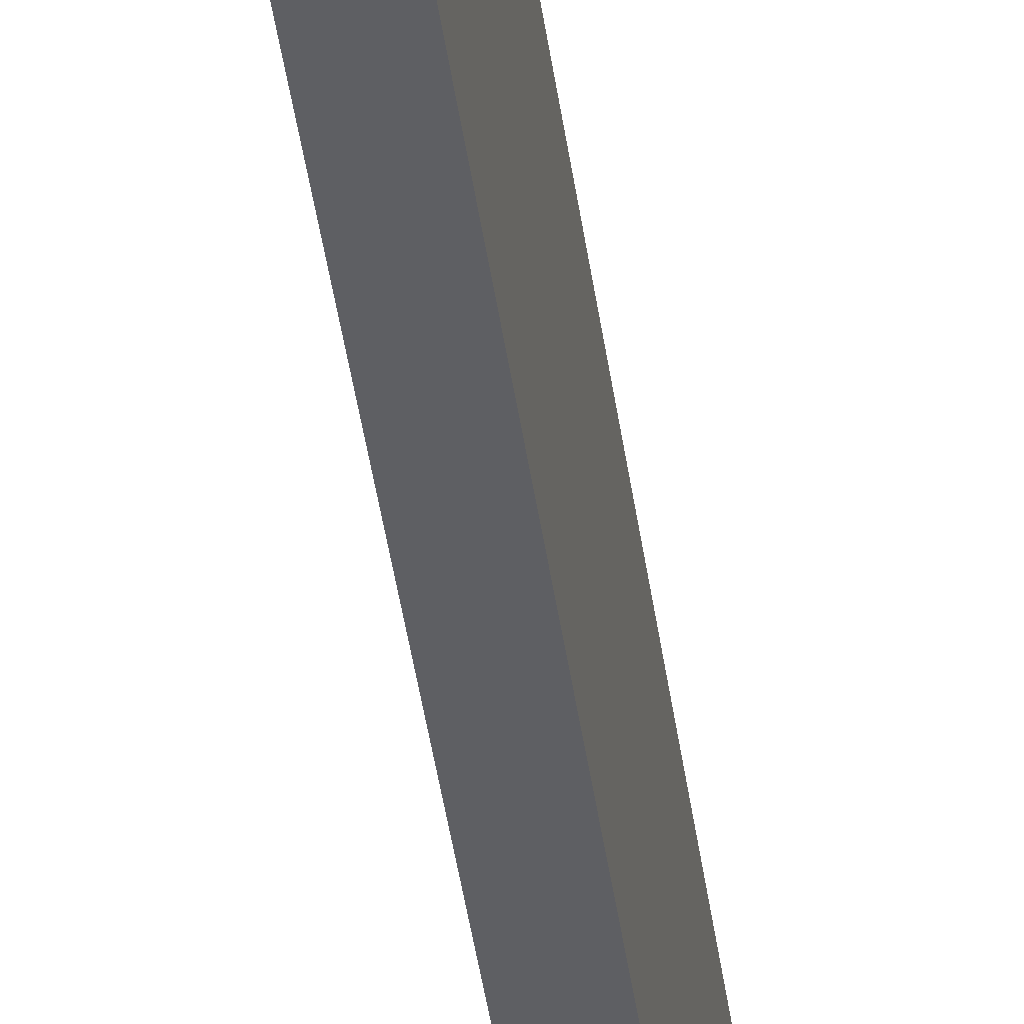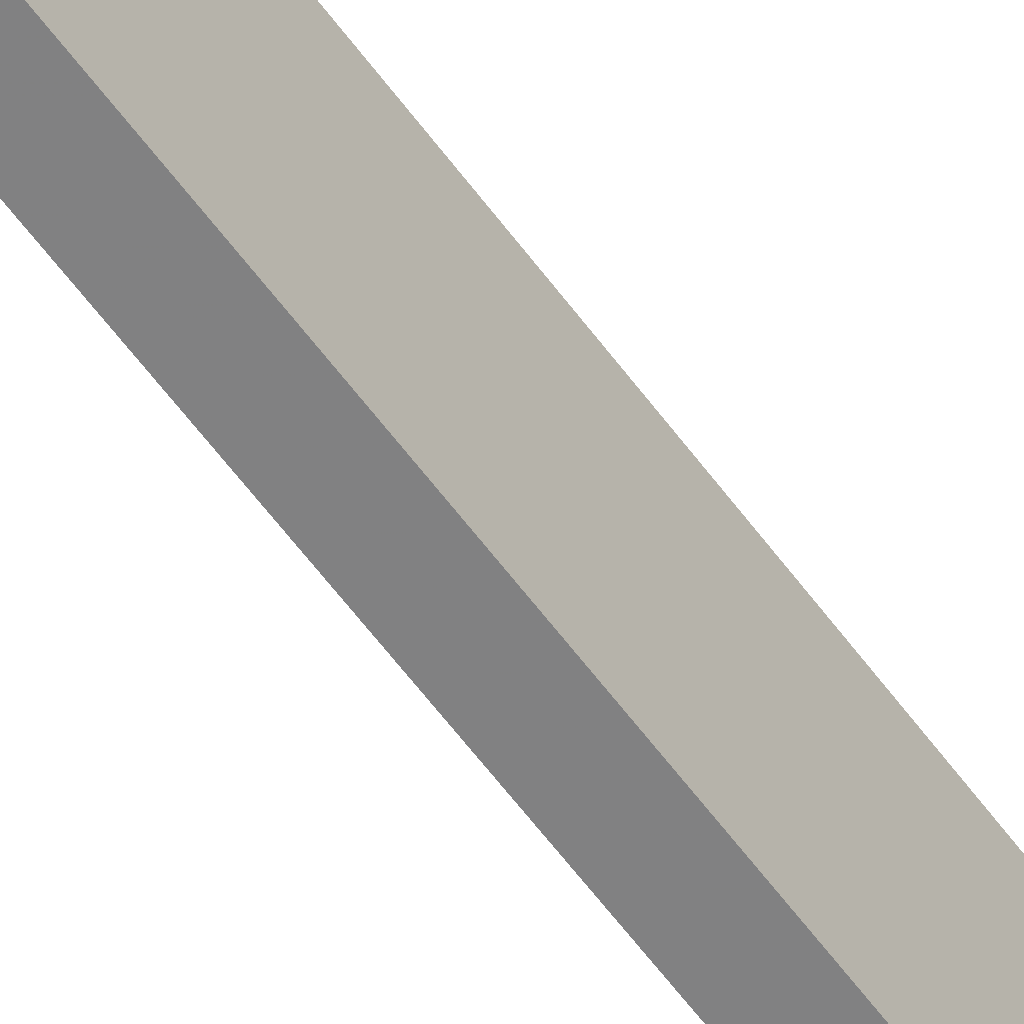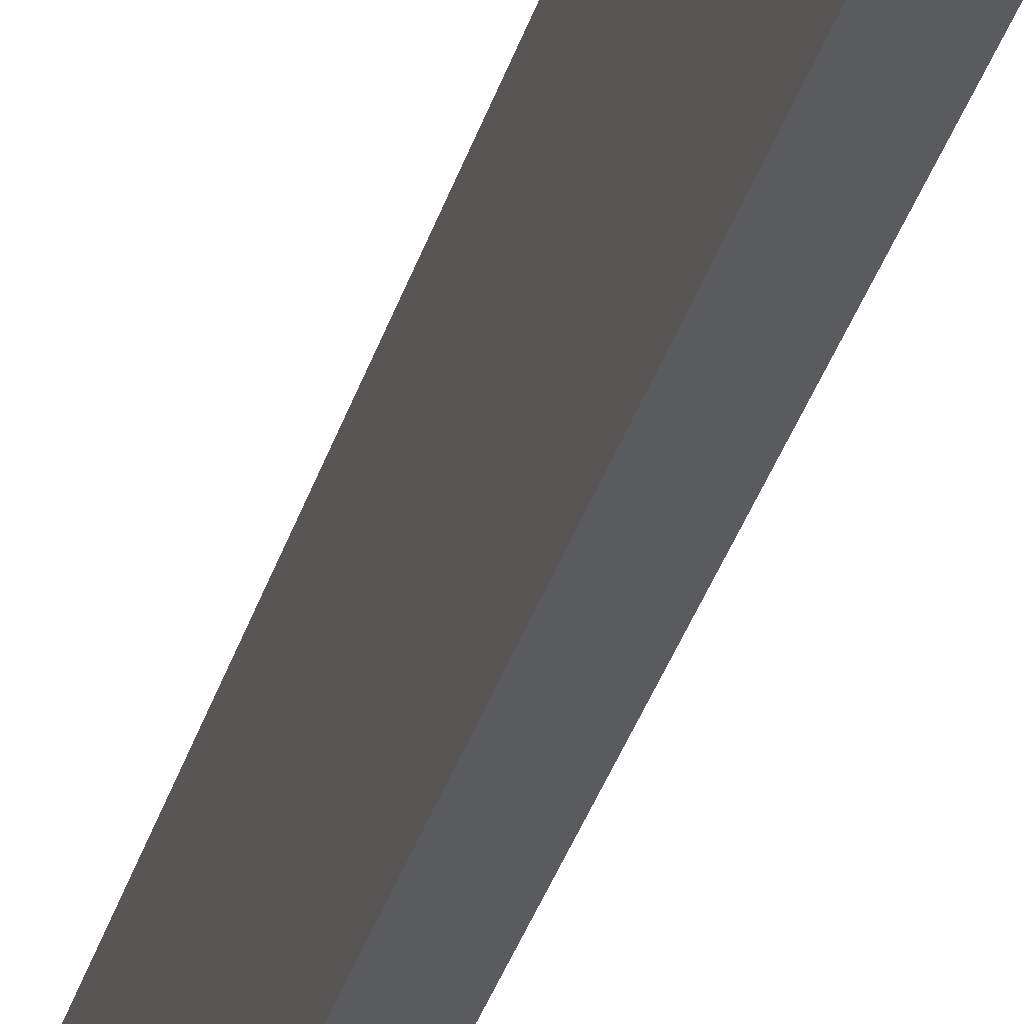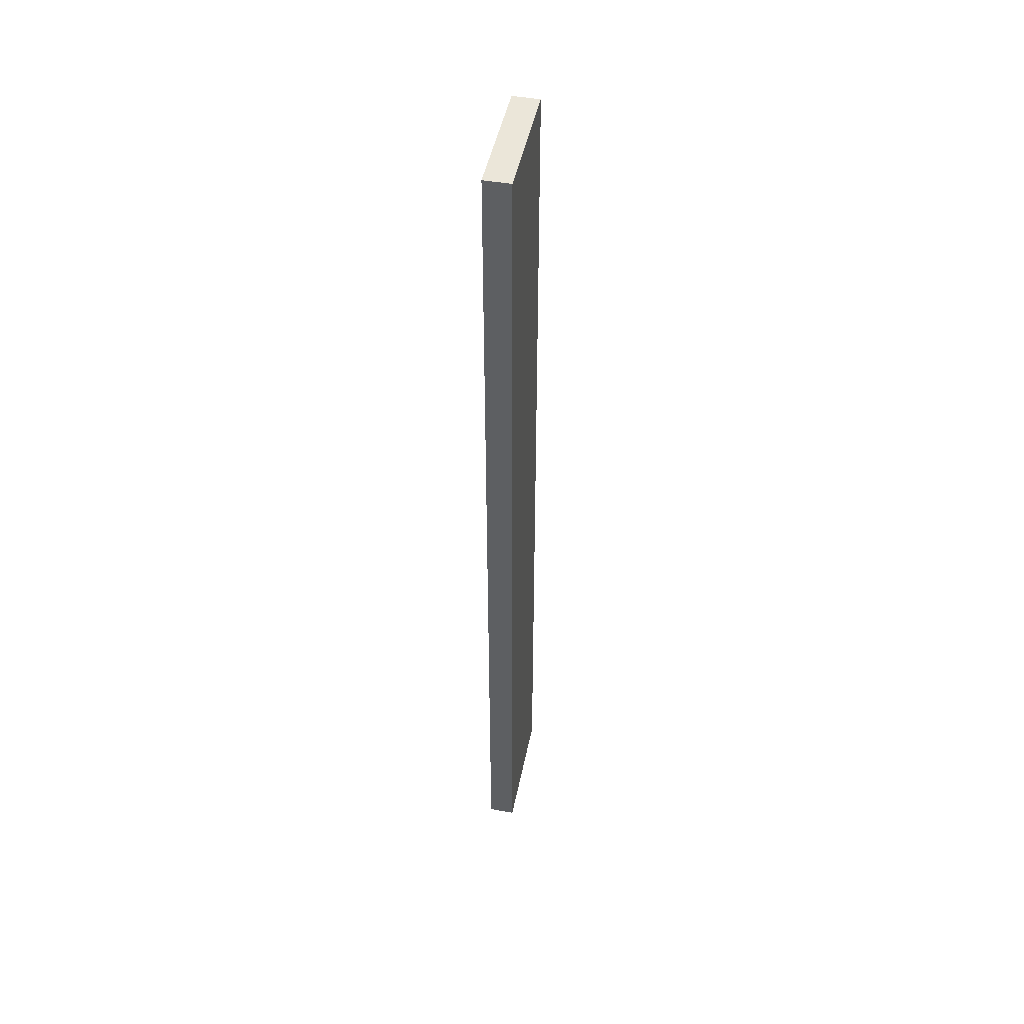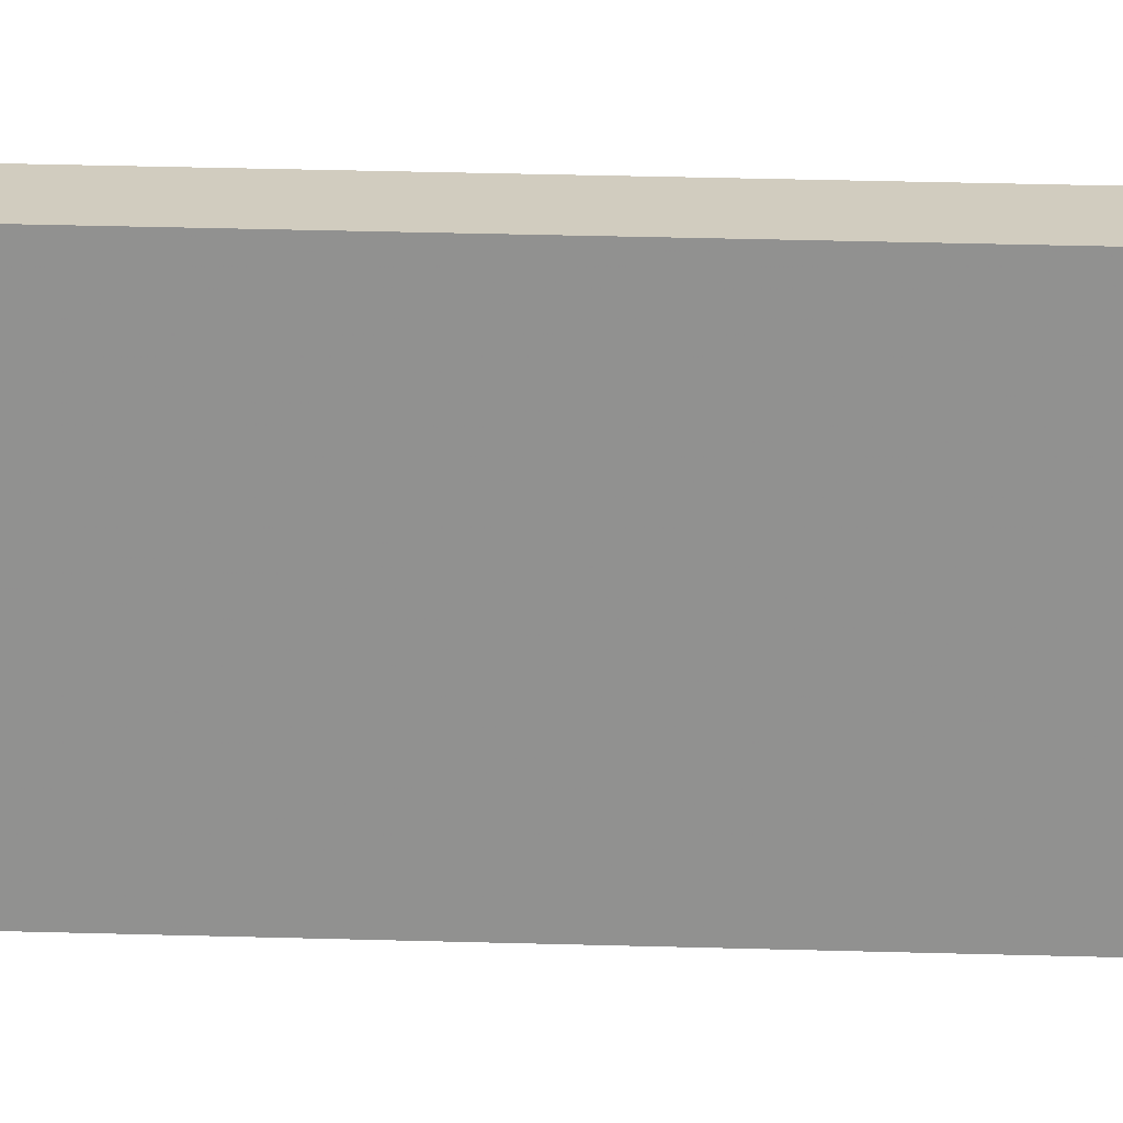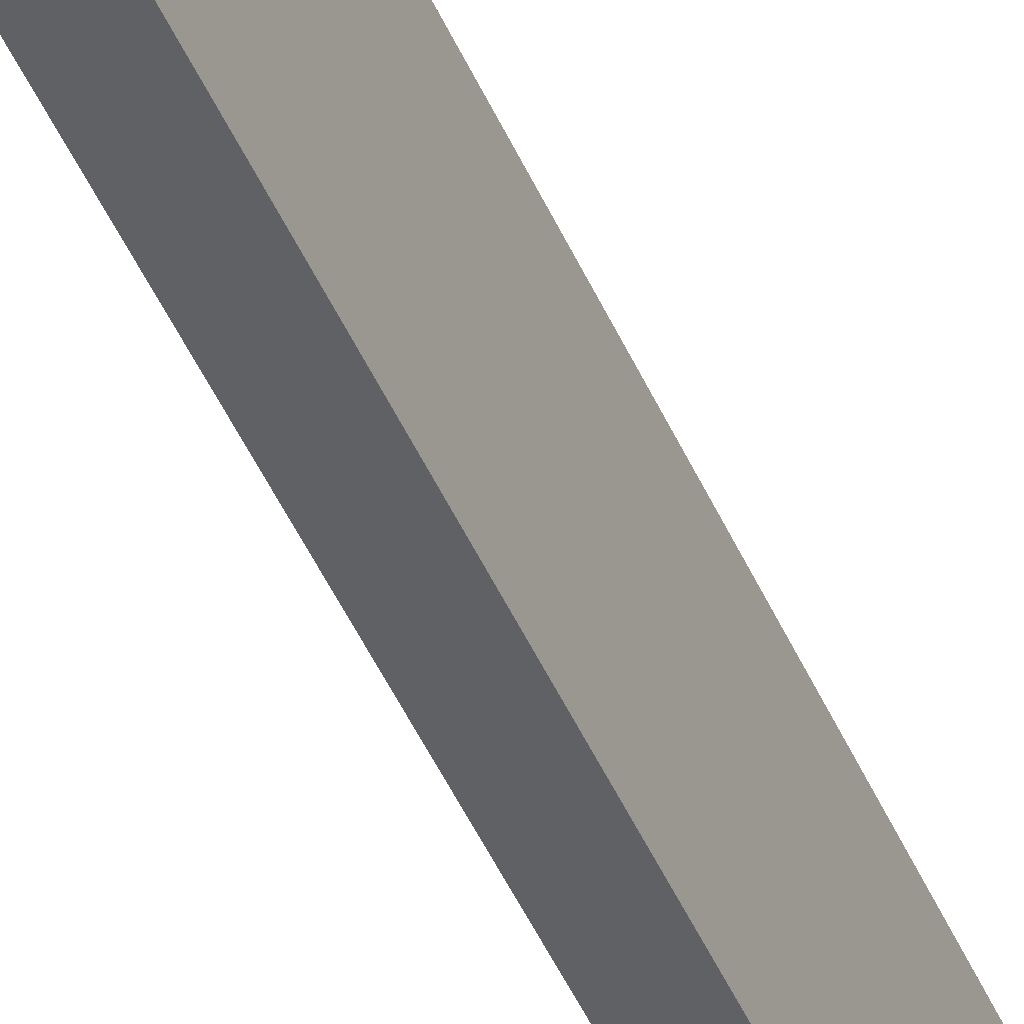
<metadata>
{"format":"obj","ext":"obj","renderer":"f3d","projection":"perspective","resolution":1024,"background":"white","views":[{"elev":-41.6,"azim":7.6,"up":"+Z"},{"elev":-60.5,"azim":-143.8,"up":"+Z"},{"elev":-33.3,"azim":-15.3,"up":"+Z"},{"elev":46.6,"azim":-168.6,"up":"+Y"},{"elev":23.8,"azim":93.1,"up":"+Z"},{"elev":-48.0,"azim":23.2,"up":"+Z"}]}
</metadata>
<code>
o 665
v 2245 1879 17.01
v 2245 1879 16.97
v 2245 1879 17.01
v 2245 1879 16.97
v 2245 1879 16.97
v 2245 1879 16.97
v 2245 1879 17.01
v 2245 1879 16.97
v 2245 1879 17.01
v 2245 1879 17.01
v 2245 1879 17.01
v 2245 1879 16.97
f 1 2 3
f 4 2 5
f 1 6 5
f 7 2 8
f 4 9 8
f 1 9 10
f 7 6 10
f 4 11 10
f 7 11 3
f 12 9 3
f 12 6 8
f 12 11 5

</code>
